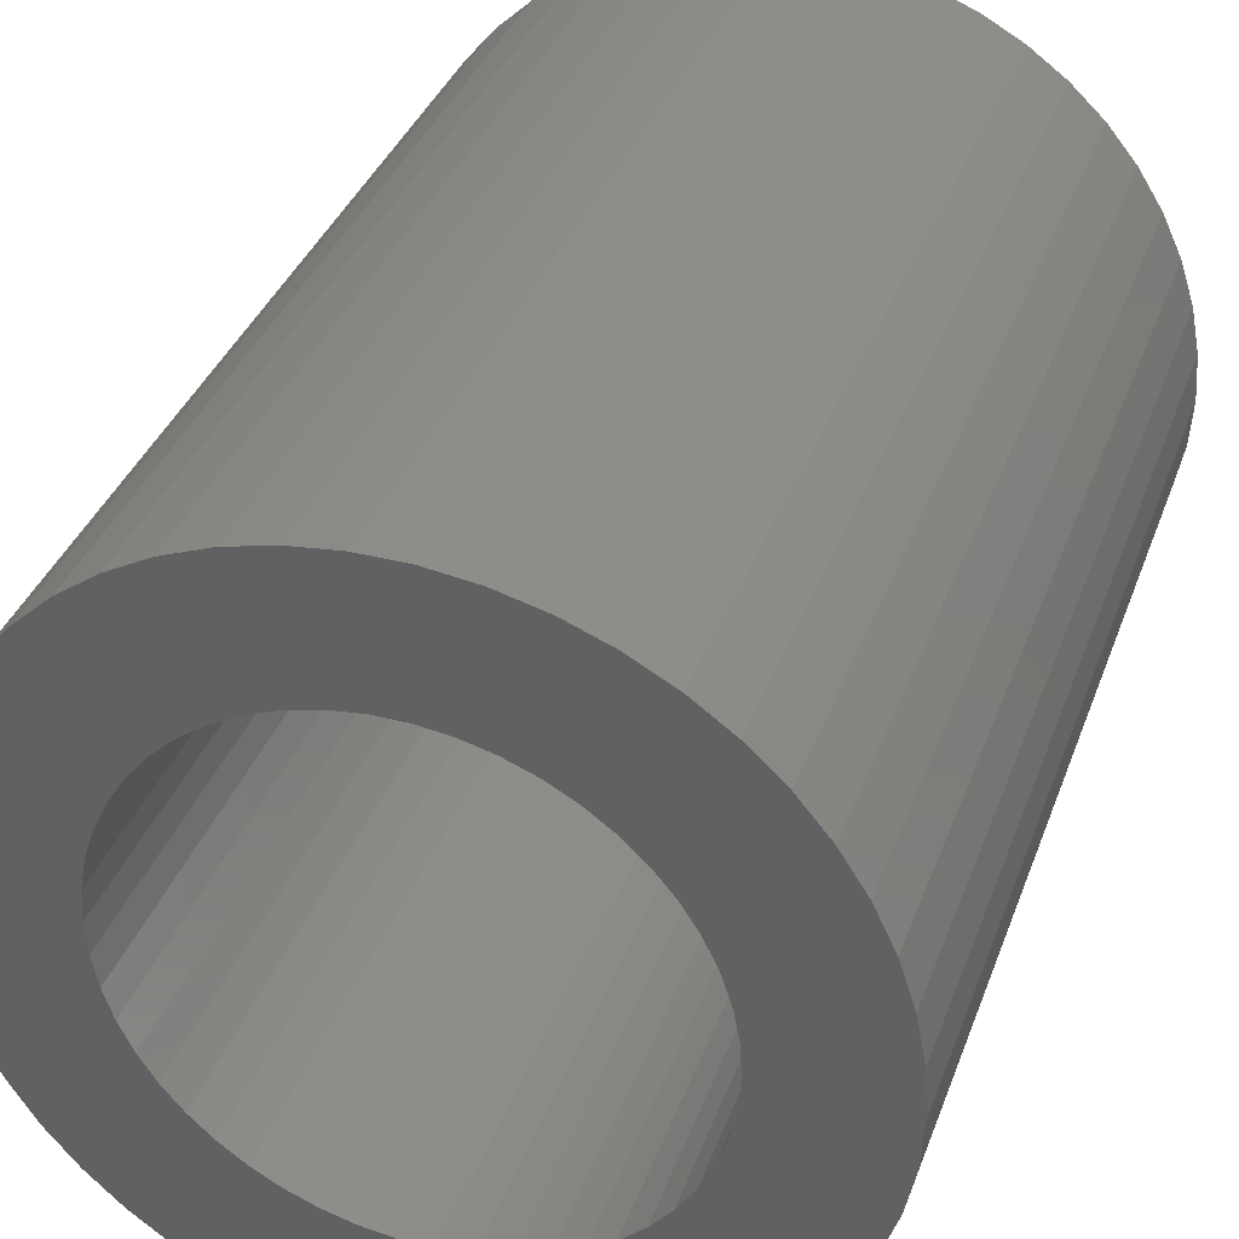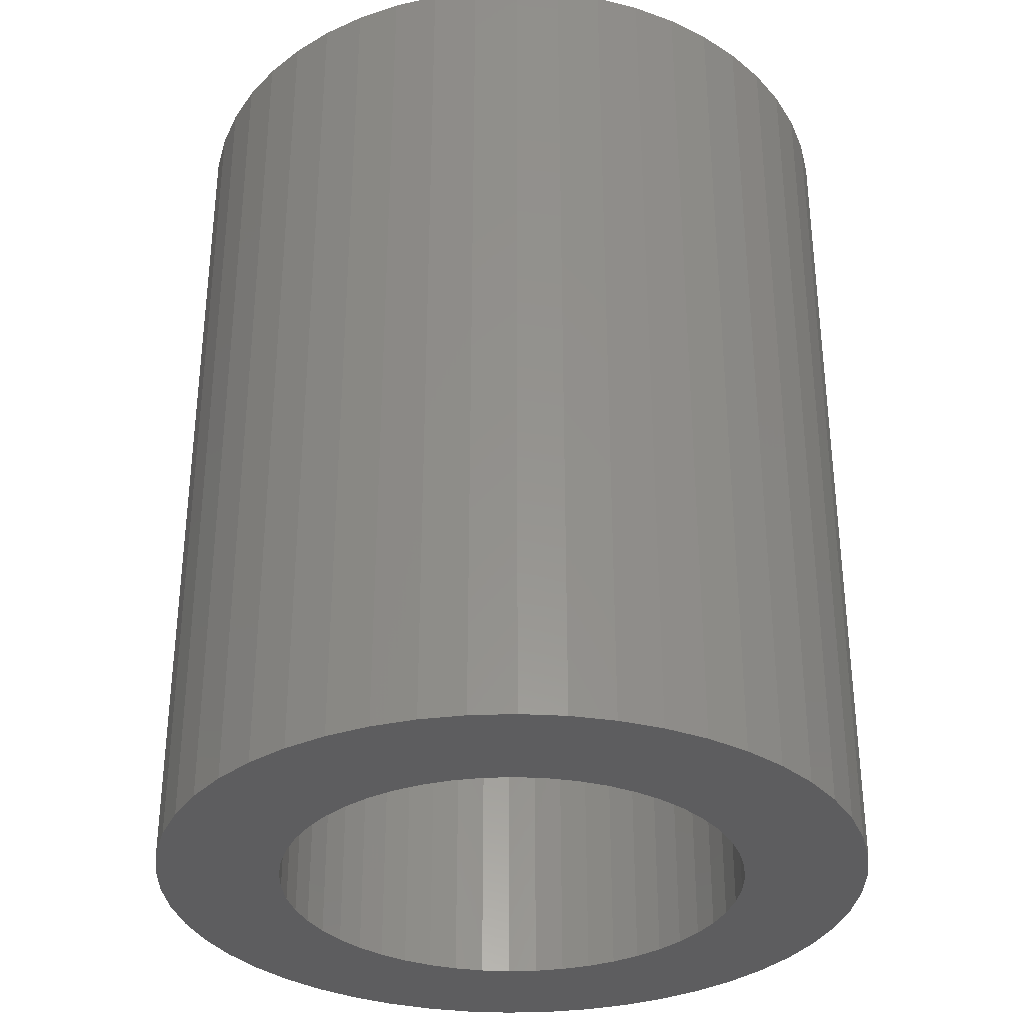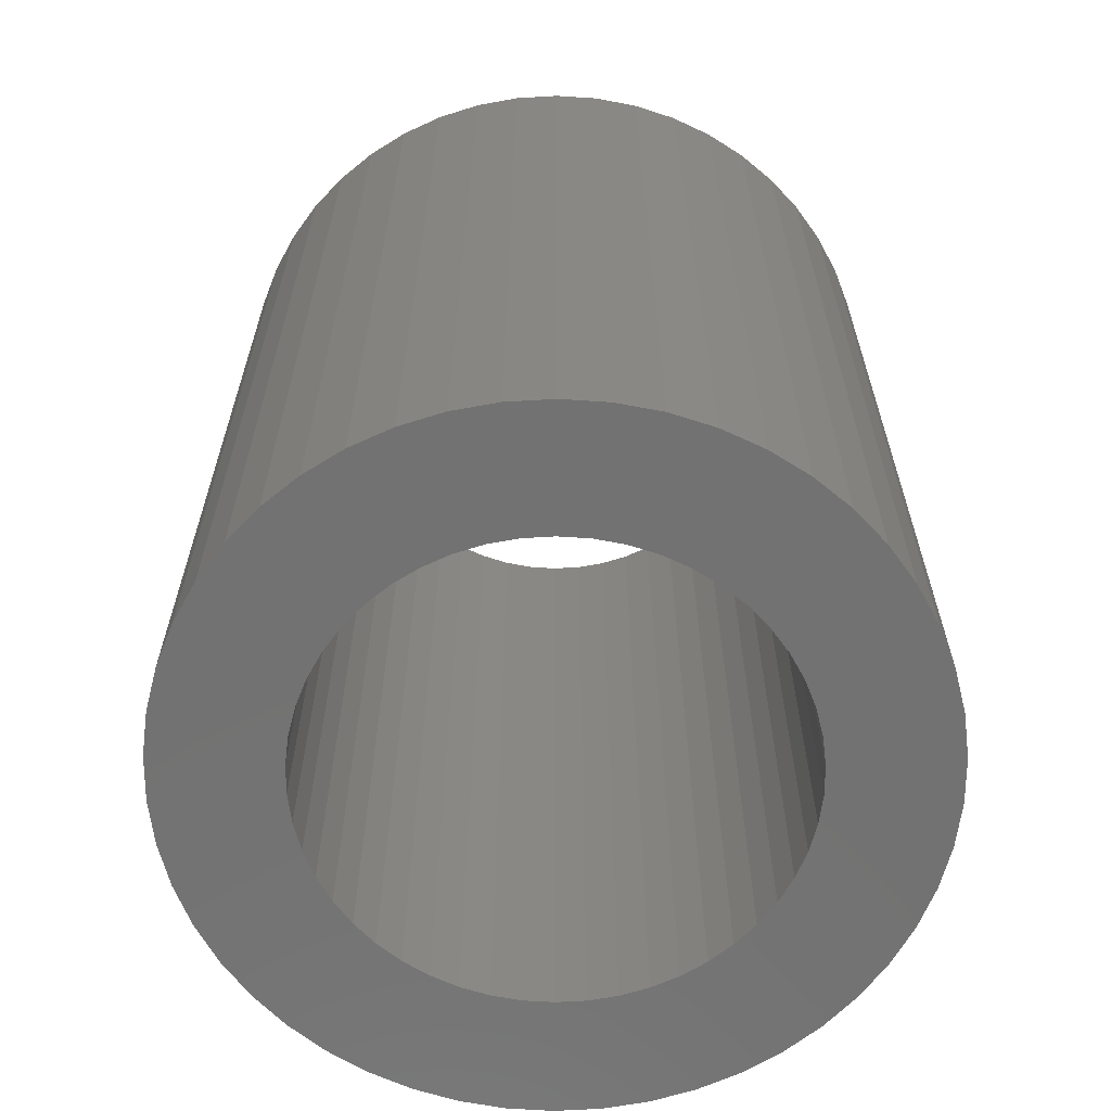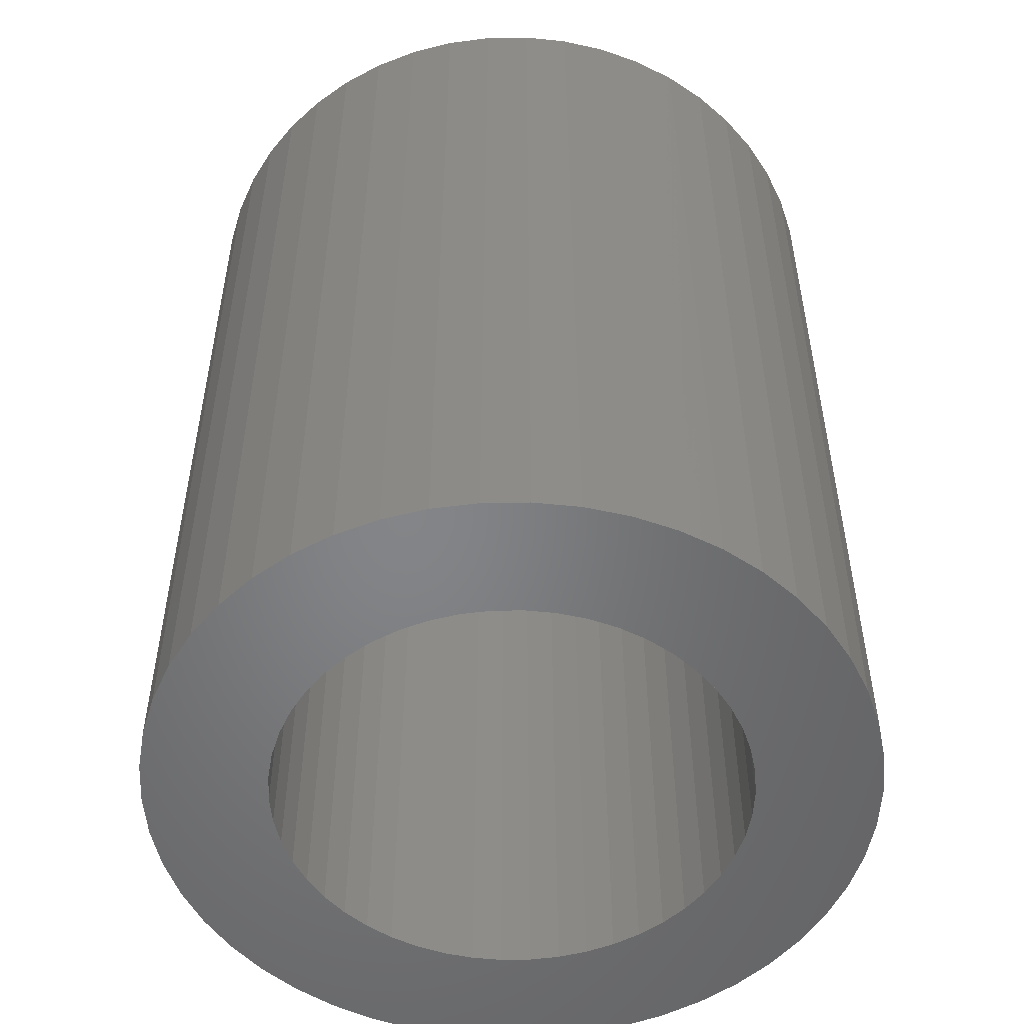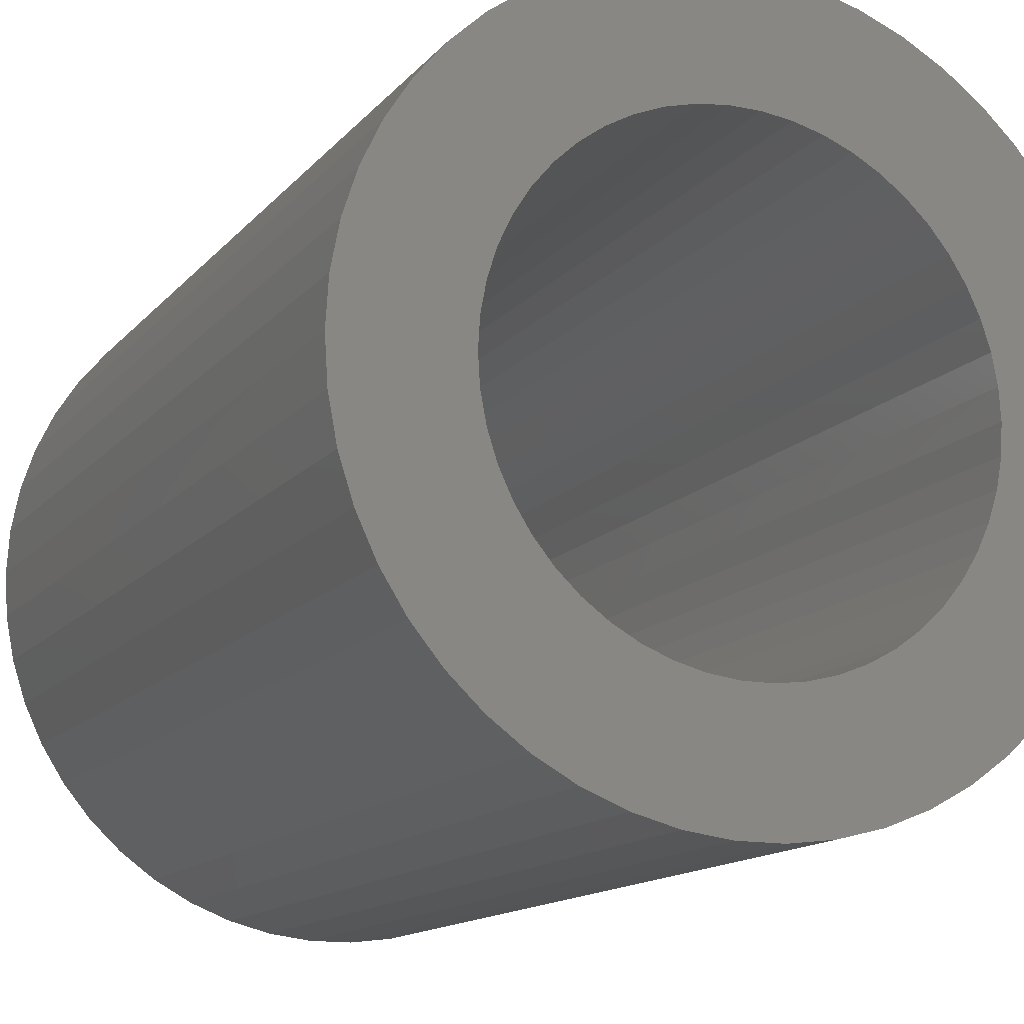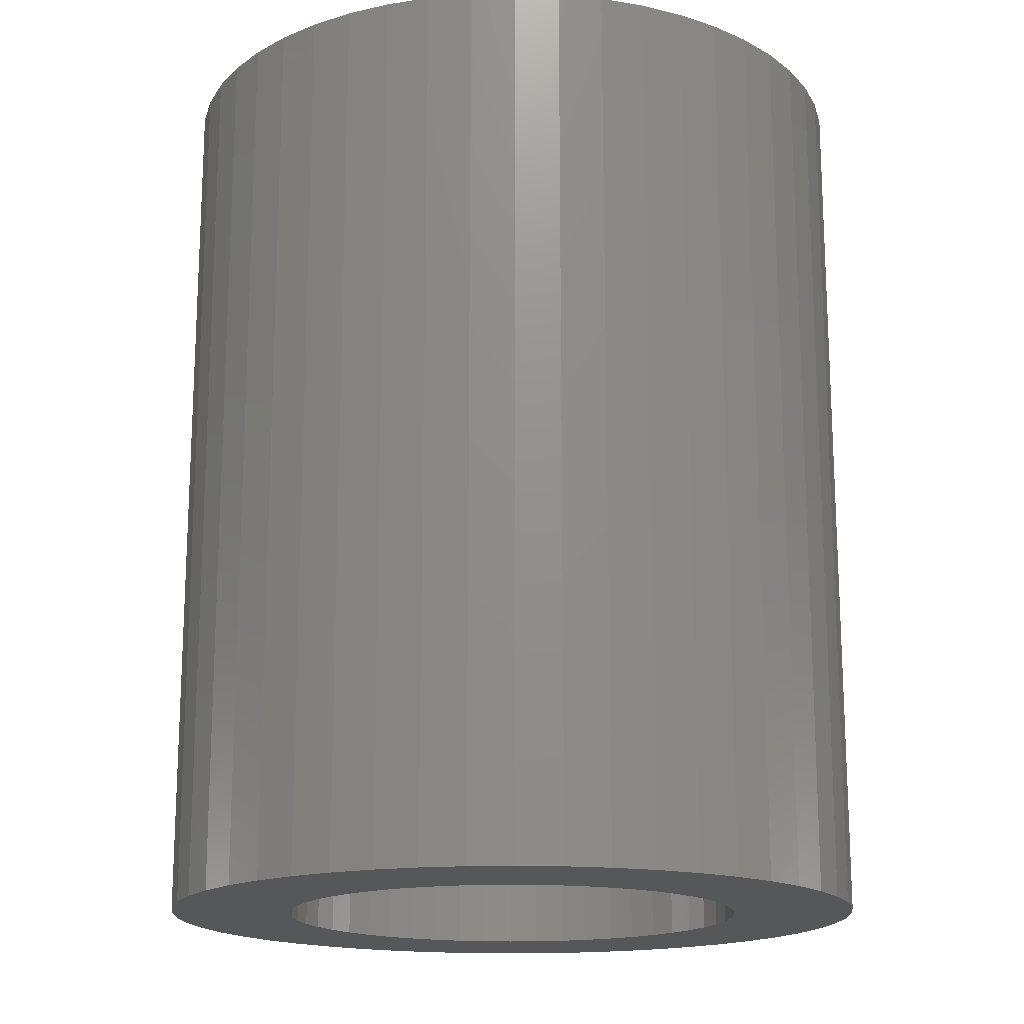
<metadata>
{"format":"stl","ext":"stl","renderer":"f3d","projection":"perspective","resolution":1024,"background":"white","views":[{"elev":36.3,"azim":-161.3,"up":"+Y"},{"elev":-33.2,"azim":24.4,"up":"+Z"},{"elev":-64.1,"azim":-104.6,"up":"+Z"},{"elev":-52.2,"azim":130.5,"up":"+Z"},{"elev":-13.9,"azim":155.2,"up":"+Y"},{"elev":-17.0,"azim":-18.5,"up":"+Z"}]}
</metadata>
<code>
# stl→obj: 200 verts, 400 faces
v 8 0 10
v 7.937 1.003 -10
v 7.937 1.003 10
v 8 0 -10
v -8 0 -10
v -7.937 1.003 10
v -7.937 1.003 -10
v -8 0 10
v 0.5023 7.984 -10
v -0.5023 7.984 10
v 0.5023 7.984 10
v -0.5023 7.984 -10
v -0.5023 -7.984 -10
v 0.5023 -7.984 10
v -0.5023 -7.984 10
v 0.5023 -7.984 -10
v 5.832 5.476 -10
v 5.099 6.164 10
v 5.832 5.476 10
v 5.099 6.164 -10
v -5.099 6.164 -10
v -5.832 5.476 10
v -5.099 6.164 10
v -5.832 5.476 -10
v -2.472 7.608 -10
v -3.406 7.239 10
v -2.472 7.608 10
v -3.406 7.239 -10
v 7.01 -3.854 10
v 7.438 -2.945 -10
v 7.438 -2.945 10
v 7.01 -3.854 -10
v 7.438 2.945 10
v 7.01 3.854 -10
v 7.01 3.854 10
v 7.438 2.945 -10
v 3.406 7.239 -10
v 2.472 7.608 10
v 3.406 7.239 10
v 2.472 7.608 -10
v 1.499 7.858 10
v 1.499 7.858 -10
v 4.287 6.755 -10
v 4.287 6.755 10
v -7.438 2.945 -10
v -7.01 3.854 10
v -7.01 3.854 -10
v -7.438 2.945 10
v -6.472 4.702 -10
v -6.472 4.702 10
v 5.25 0 10
v 5.209 0.658 10
v 7.749 1.99 10
v 7.937 -1.003 10
v 5.085 1.306 10
v 5.209 -0.658 10
v 4.881 1.933 10
v 7.749 -1.99 10
v 4.601 2.529 10
v 6.472 4.702 10
v 5.085 -1.306 10
v 4.247 3.086 10
v 4.881 -1.933 10
v 3.827 3.594 10
v 3.346 4.045 10
v 2.813 4.433 10
v 2.235 4.75 10
v 1.622 4.993 10
v 0.9838 5.157 10
v 0.3296 5.24 10
v -0.3296 5.24 10
v -0.9838 5.157 10
v -1.499 7.858 10
v -1.622 4.993 10
v -2.235 4.75 10
v -2.813 4.433 10
v -4.287 6.755 10
v -3.346 4.045 10
v -3.827 3.594 10
v -4.247 3.086 10
v -4.601 2.529 10
v -4.881 1.933 10
v 4.601 -2.529 10
v 6.472 -4.702 10
v 4.247 -3.086 10
v 5.832 -5.476 10
v 3.827 -3.594 10
v 5.099 -6.164 10
v 3.346 -4.045 10
v 4.287 -6.755 10
v 2.813 -4.433 10
v 3.406 -7.239 10
v 2.235 -4.75 10
v 2.472 -7.608 10
v 1.622 -4.993 10
v 1.499 -7.858 10
v 0.9838 -5.157 10
v 0.3296 -5.24 10
v -0.3296 -5.24 10
v -0.9838 -5.157 10
v -1.499 -7.858 10
v -1.622 -4.993 10
v -2.472 -7.608 10
v -2.235 -4.75 10
v -3.406 -7.239 10
v -2.813 -4.433 10
v -4.287 -6.755 10
v -3.346 -4.045 10
v -5.099 -6.164 10
v -3.827 -3.594 10
v -5.832 -5.476 10
v -4.247 -3.086 10
v -6.472 -4.702 10
v -4.601 -2.529 10
v -7.01 -3.854 10
v -4.881 -1.933 10
v -7.438 -2.945 10
v -5.085 -1.306 10
v -7.749 -1.99 10
v -5.209 -0.658 10
v -7.937 -1.003 10
v -5.25 0 10
v -5.085 1.306 10
v -7.749 1.99 10
v -5.209 0.658 10
v -1.499 7.858 -10
v 5.25 0 -10
v 7.937 -1.003 -10
v 5.209 -0.658 -10
v 7.749 -1.99 -10
v 5.085 -1.306 -10
v 5.209 0.658 -10
v 4.881 -1.933 -10
v 7.749 1.99 -10
v 4.601 -2.529 -10
v 6.472 -4.702 -10
v 5.085 1.306 -10
v 4.247 -3.086 -10
v 5.832 -5.476 -10
v 4.881 1.933 -10
v 3.827 -3.594 -10
v 5.099 -6.164 -10
v 3.346 -4.045 -10
v 4.287 -6.755 -10
v 2.813 -4.433 -10
v 3.406 -7.239 -10
v 2.235 -4.75 -10
v 2.472 -7.608 -10
v 1.622 -4.993 -10
v 1.499 -7.858 -10
v 0.9838 -5.157 -10
v 0.3296 -5.24 -10
v -0.3296 -5.24 -10
v -0.9838 -5.157 -10
v -1.499 -7.858 -10
v -1.622 -4.993 -10
v -2.472 -7.608 -10
v -2.235 -4.75 -10
v -3.406 -7.239 -10
v -2.813 -4.433 -10
v -4.287 -6.755 -10
v -3.346 -4.045 -10
v -5.099 -6.164 -10
v -3.827 -3.594 -10
v -5.832 -5.476 -10
v -4.247 -3.086 -10
v -6.472 -4.702 -10
v -4.601 -2.529 -10
v -7.01 -3.854 -10
v -4.881 -1.933 -10
v -7.438 -2.945 -10
v 4.601 2.529 -10
v 6.472 4.702 -10
v 4.247 3.086 -10
v 3.827 3.594 -10
v 3.346 4.045 -10
v 2.813 4.433 -10
v 2.235 4.75 -10
v 1.622 4.993 -10
v 0.9838 5.157 -10
v 0.3296 5.24 -10
v -0.3296 5.24 -10
v -0.9838 5.157 -10
v -1.622 4.993 -10
v -2.235 4.75 -10
v -2.813 4.433 -10
v -4.287 6.755 -10
v -3.346 4.045 -10
v -3.827 3.594 -10
v -4.247 3.086 -10
v -4.601 2.529 -10
v -4.881 1.933 -10
v -5.085 1.306 -10
v -7.749 1.99 -10
v -5.209 0.658 -10
v -5.25 0 -10
v -5.085 -1.306 -10
v -7.749 -1.99 -10
v -5.209 -0.658 -10
v -7.937 -1.003 -10
f 1 2 3
f 2 1 4
f 5 6 7
f 6 5 8
f 9 10 11
f 10 9 12
f 13 14 15
f 14 13 16
f 17 18 19
f 18 17 20
f 21 22 23
f 22 21 24
f 25 26 27
f 26 25 28
f 29 30 31
f 30 29 32
f 33 34 35
f 34 33 36
f 37 38 39
f 38 37 40
f 40 41 38
f 41 40 42
f 43 39 44
f 39 43 37
f 45 46 47
f 46 45 48
f 49 22 24
f 22 49 50
f 51 1 3
f 52 3 53
f 1 51 54
f 55 53 33
f 56 54 51
f 57 33 35
f 54 56 58
f 59 35 60
f 61 58 56
f 62 60 19
f 58 61 31
f 63 31 61
f 3 52 51
f 64 19 18
f 53 55 52
f 33 57 55
f 35 59 57
f 65 18 44
f 60 62 59
f 19 64 62
f 66 44 39
f 18 65 64
f 44 66 65
f 67 39 38
f 39 67 66
f 38 68 67
f 41 68 38
f 41 69 68
f 11 69 41
f 11 70 69
f 11 71 70
f 10 71 11
f 10 72 71
f 73 72 10
f 73 74 72
f 27 74 73
f 74 27 75
f 26 75 27
f 75 26 76
f 77 76 26
f 76 77 78
f 23 78 77
f 78 23 79
f 22 79 23
f 79 22 80
f 50 80 22
f 80 50 81
f 46 81 50
f 81 46 82
f 48 82 46
f 31 63 29
f 83 29 63
f 29 83 84
f 85 84 83
f 84 85 86
f 87 86 85
f 86 87 88
f 89 88 87
f 88 89 90
f 91 90 89
f 90 91 92
f 93 92 91
f 92 93 94
f 95 94 93
f 95 96 94
f 97 96 95
f 97 14 96
f 98 14 97
f 99 14 98
f 99 15 14
f 100 15 99
f 100 101 15
f 102 101 100
f 103 102 104
f 102 103 101
f 105 104 106
f 107 106 108
f 104 105 103
f 109 108 110
f 111 110 112
f 106 107 105
f 113 112 114
f 115 114 116
f 117 116 118
f 108 109 107
f 119 118 120
f 121 120 122
f 82 48 123
f 110 111 109
f 124 123 48
f 112 113 111
f 123 124 125
f 114 115 113
f 6 125 124
f 116 117 115
f 125 6 122
f 118 119 117
f 8 122 6
f 120 121 119
f 122 8 121
f 126 27 73
f 27 126 25
f 127 4 128
f 129 128 130
f 4 127 2
f 131 130 30
f 132 2 127
f 133 30 32
f 2 132 134
f 135 32 136
f 137 134 132
f 138 136 139
f 134 137 36
f 140 36 137
f 128 129 127
f 141 139 142
f 130 131 129
f 30 133 131
f 32 135 133
f 143 142 144
f 136 138 135
f 139 141 138
f 145 144 146
f 142 143 141
f 144 145 143
f 147 146 148
f 146 147 145
f 148 149 147
f 150 149 148
f 150 151 149
f 16 151 150
f 16 152 151
f 16 153 152
f 13 153 16
f 13 154 153
f 155 154 13
f 155 156 154
f 157 156 155
f 156 157 158
f 159 158 157
f 158 159 160
f 161 160 159
f 160 161 162
f 163 162 161
f 162 163 164
f 165 164 163
f 164 165 166
f 167 166 165
f 166 167 168
f 169 168 167
f 168 169 170
f 171 170 169
f 36 140 34
f 172 34 140
f 34 172 173
f 174 173 172
f 173 174 17
f 175 17 174
f 17 175 20
f 176 20 175
f 20 176 43
f 177 43 176
f 43 177 37
f 178 37 177
f 37 178 40
f 179 40 178
f 179 42 40
f 180 42 179
f 180 9 42
f 181 9 180
f 182 9 181
f 182 12 9
f 183 12 182
f 183 126 12
f 184 126 183
f 25 184 185
f 184 25 126
f 28 185 186
f 187 186 188
f 185 28 25
f 21 188 189
f 24 189 190
f 186 187 28
f 49 190 191
f 47 191 192
f 45 192 193
f 188 21 187
f 194 193 195
f 7 195 196
f 170 171 197
f 189 24 21
f 198 197 171
f 190 49 24
f 197 198 199
f 191 47 49
f 200 199 198
f 192 45 47
f 199 200 196
f 193 194 45
f 5 196 200
f 195 7 194
f 196 5 7
f 16 96 14
f 96 16 150
f 53 36 33
f 36 53 134
f 3 134 53
f 134 3 2
f 60 17 19
f 17 60 173
f 35 173 60
f 173 35 34
f 42 11 41
f 11 42 9
f 20 44 18
f 44 20 43
f 47 50 49
f 50 47 46
f 194 48 45
f 48 194 124
f 7 124 194
f 124 7 6
f 28 77 26
f 77 28 187
f 187 23 77
f 23 187 21
f 12 73 10
f 73 12 126
f 54 4 1
f 4 54 128
f 86 136 84
f 136 86 139
f 165 109 111
f 109 165 163
f 169 117 171
f 117 169 115
f 165 113 167
f 113 165 111
f 146 90 92
f 90 146 144
f 31 130 58
f 130 31 30
f 84 32 29
f 32 84 136
f 157 101 103
f 101 157 155
f 198 121 200
f 121 198 119
f 200 8 5
f 8 200 121
f 171 119 198
f 119 171 117
f 142 86 88
f 86 142 139
f 148 92 94
f 92 148 146
f 150 94 96
f 94 150 148
f 58 128 54
f 128 58 130
f 155 15 101
f 15 155 13
f 159 103 105
f 103 159 157
f 167 115 169
f 115 167 113
f 144 88 90
f 88 144 142
f 161 105 107
f 105 161 159
f 163 107 109
f 107 163 161
f 127 52 132
f 52 127 51
f 122 195 125
f 195 122 196
f 182 70 71
f 70 182 181
f 152 99 98
f 99 152 153
f 176 64 65
f 64 176 175
f 189 78 79
f 78 189 188
f 185 74 75
f 74 185 184
f 140 59 172
f 59 140 57
f 132 55 137
f 55 132 52
f 179 67 68
f 67 179 178
f 178 66 67
f 66 178 177
f 82 191 81
f 191 82 192
f 186 75 76
f 75 186 185
f 184 72 74
f 72 184 183
f 151 98 97
f 98 151 152
f 147 95 93
f 95 147 149
f 137 57 140
f 57 137 55
f 174 64 175
f 64 174 62
f 172 62 174
f 62 172 59
f 180 68 69
f 68 180 179
f 181 69 70
f 69 181 180
f 177 65 66
f 65 177 176
f 81 190 80
f 190 81 191
f 80 189 79
f 189 80 190
f 123 192 82
f 192 123 193
f 125 193 123
f 193 125 195
f 188 76 78
f 76 188 186
f 183 71 72
f 71 183 182
f 129 51 127
f 51 129 56
f 131 56 129
f 56 131 61
f 162 110 108
f 110 162 164
f 114 170 116
f 170 114 168
f 112 168 114
f 168 112 166
f 145 93 91
f 93 145 147
f 135 63 133
f 63 135 83
f 110 166 112
f 166 110 164
f 118 199 120
f 199 118 197
f 120 196 122
f 196 120 199
f 116 197 118
f 197 116 170
f 143 91 89
f 91 143 145
f 149 97 95
f 97 149 151
f 138 83 135
f 83 138 85
f 141 85 138
f 85 141 87
f 133 61 131
f 61 133 63
f 158 106 104
f 106 158 160
f 141 89 87
f 89 141 143
f 154 102 100
f 102 154 156
f 156 104 102
f 104 156 158
f 153 100 99
f 100 153 154
f 160 108 106
f 108 160 162

</code>
